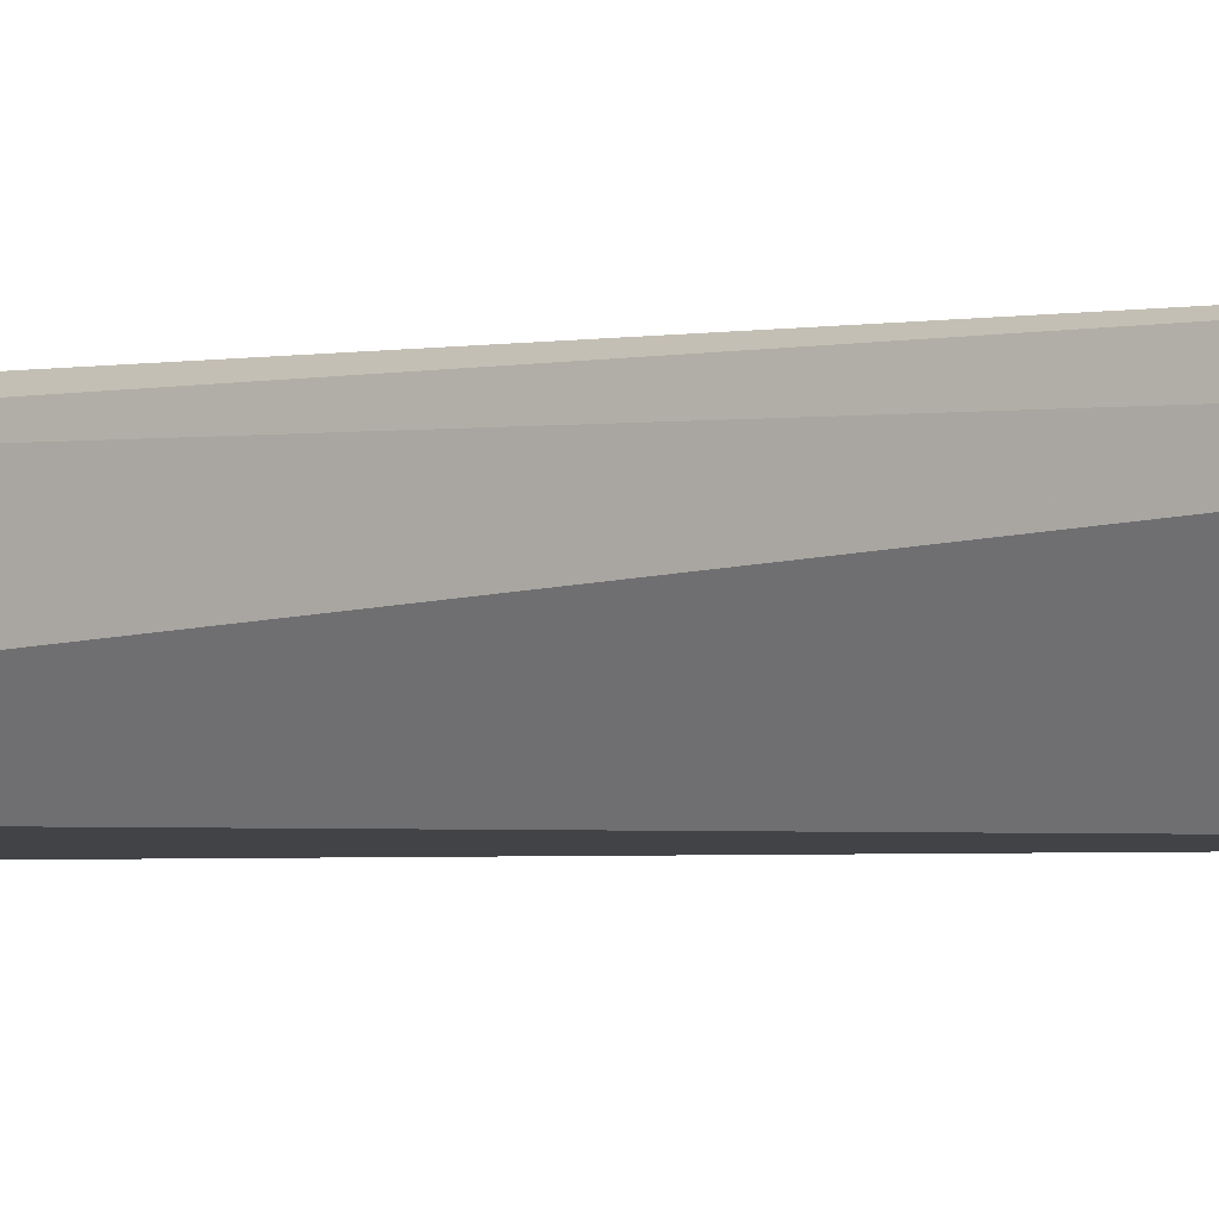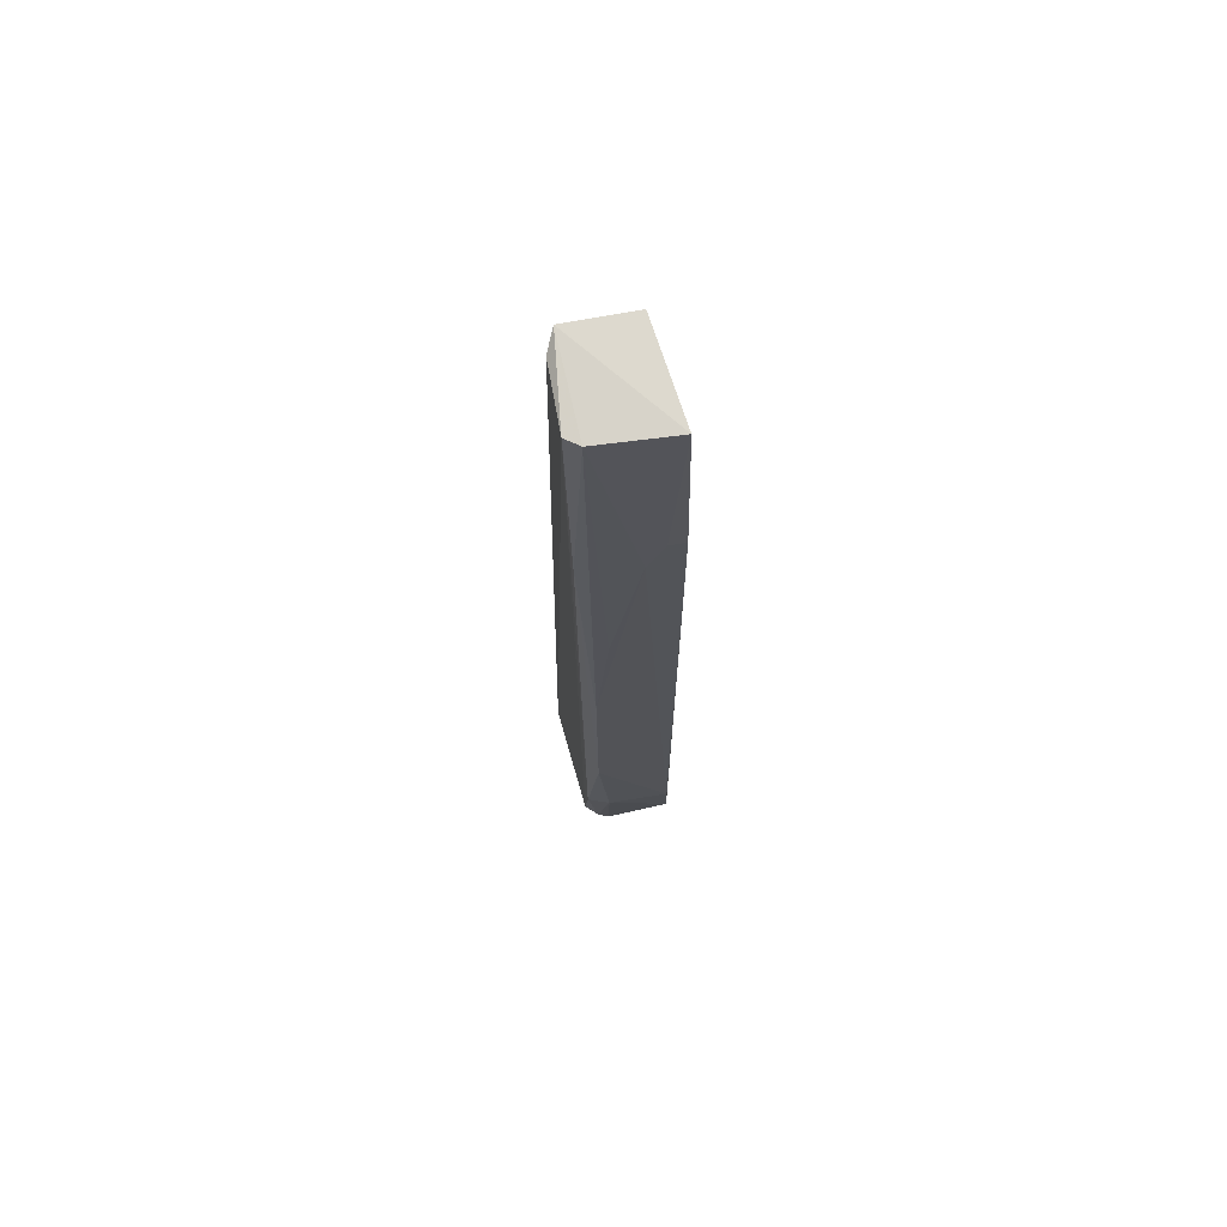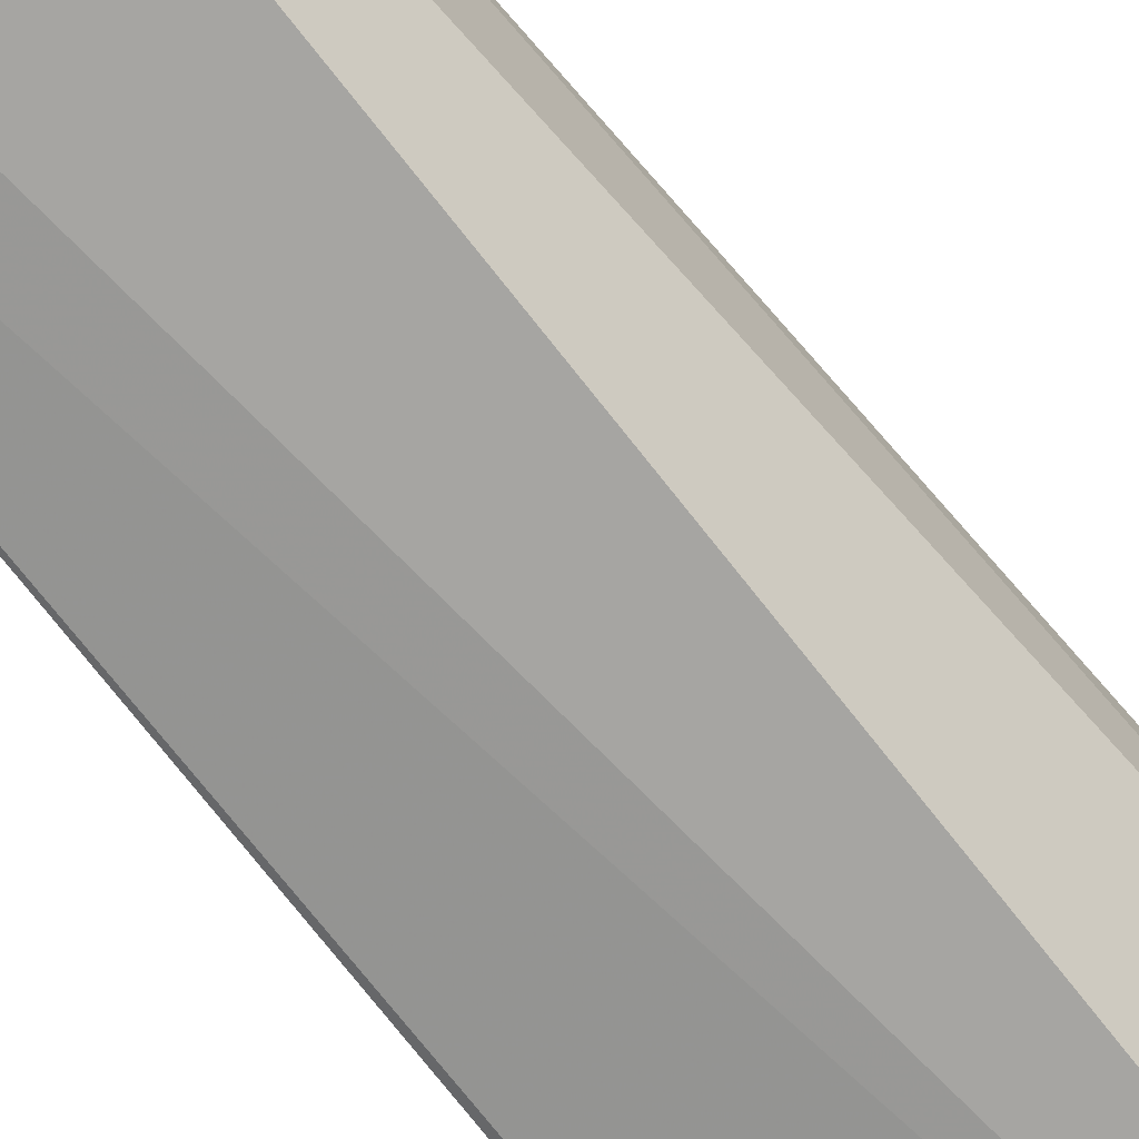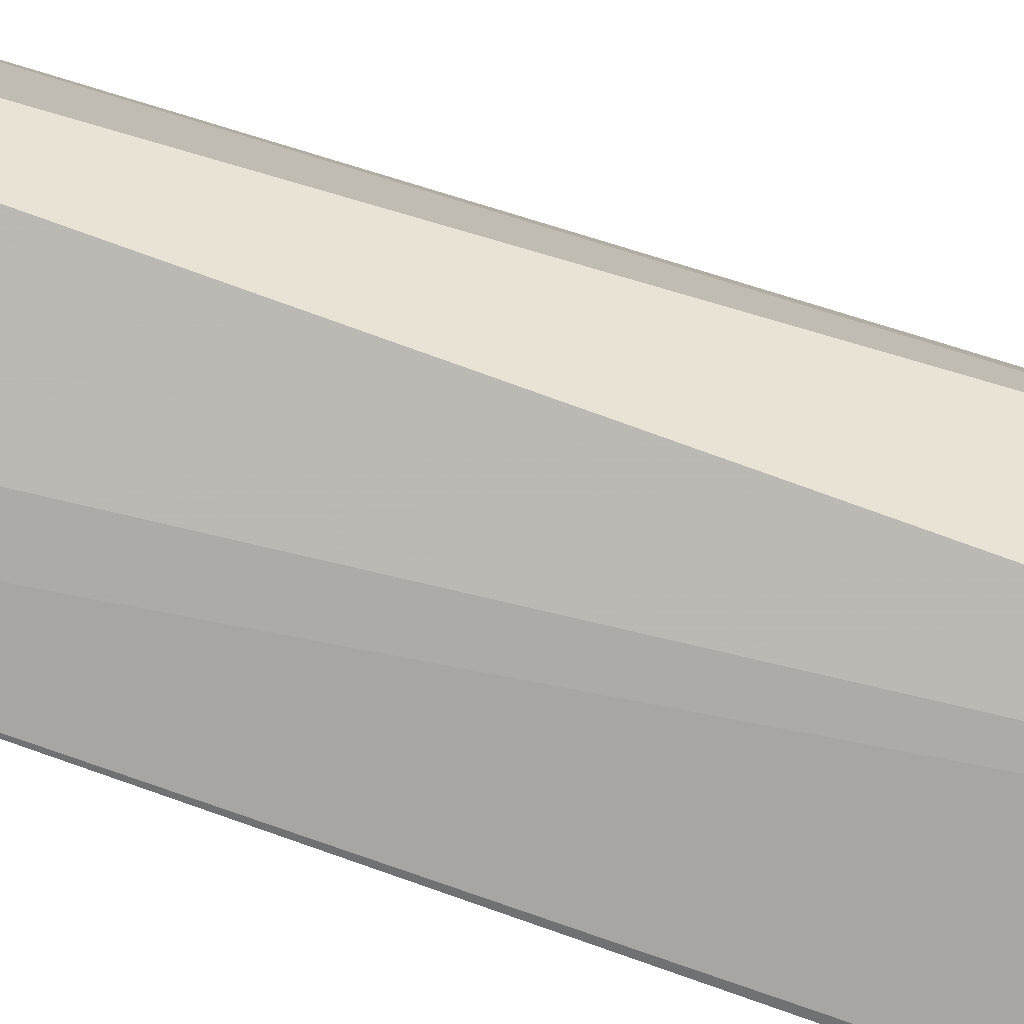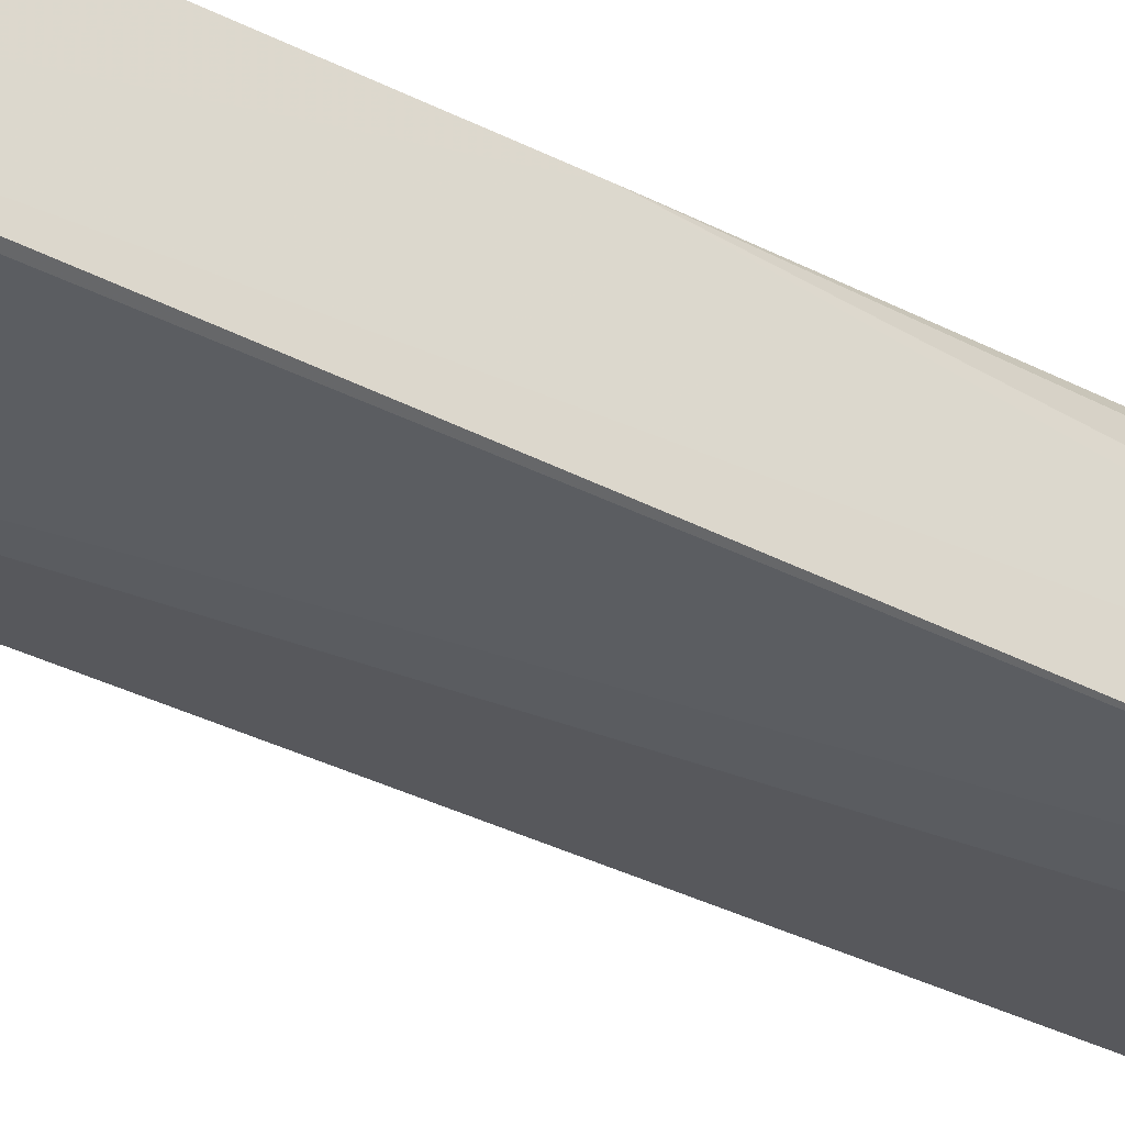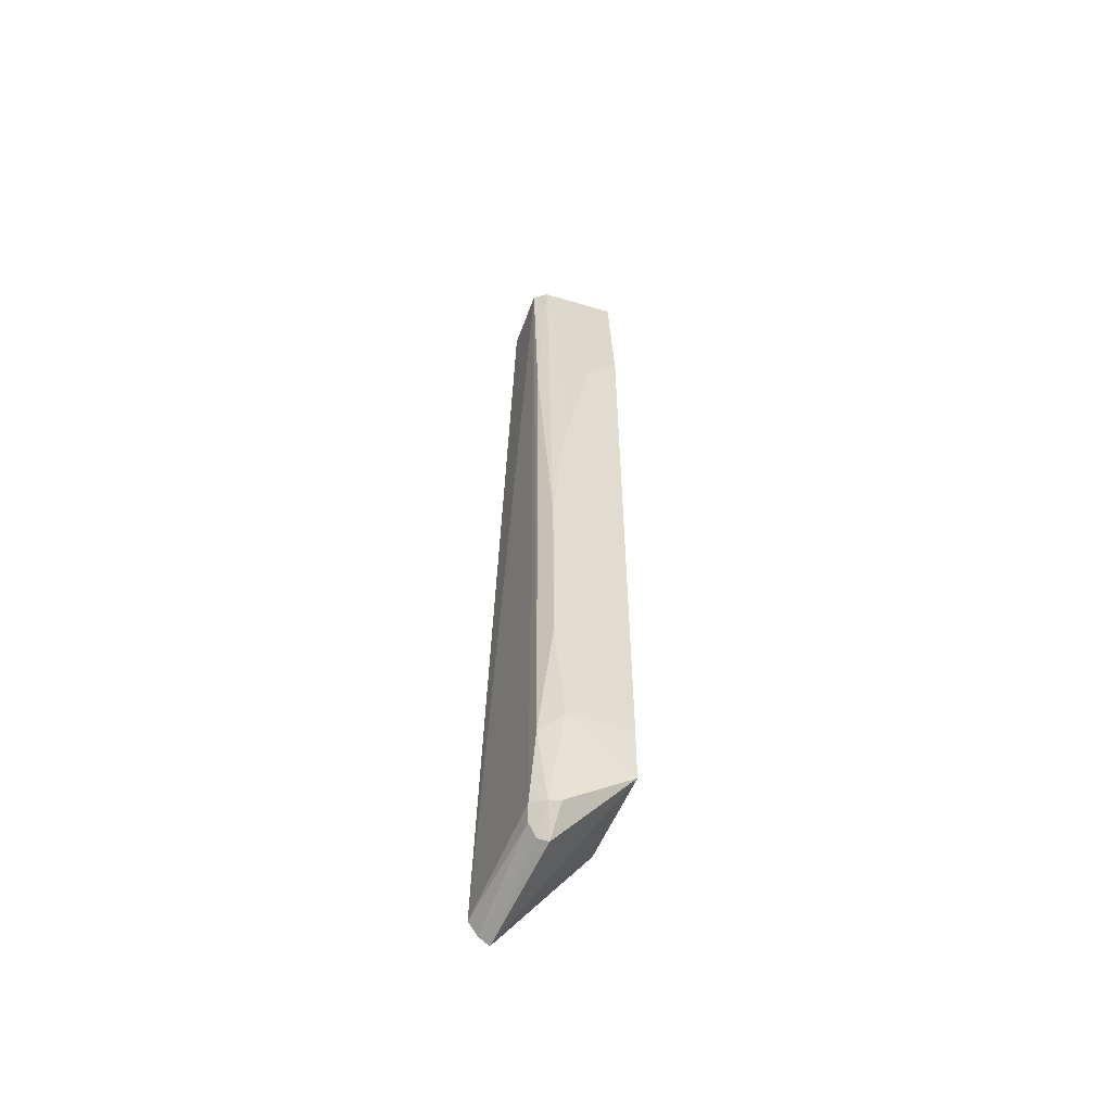
<metadata>
{"format":"obj","ext":"obj","renderer":"f3d","projection":"perspective","resolution":1024,"background":"white","views":[{"elev":-2.6,"azim":-57.1,"up":"+Z"},{"elev":68.6,"azim":76.6,"up":"+Y"},{"elev":-69.5,"azim":-142.4,"up":"+Z"},{"elev":-77.8,"azim":-109.6,"up":"+Z"},{"elev":-33.0,"azim":53.4,"up":"+Z"},{"elev":-57.2,"azim":67.1,"up":"+Y"}]}
</metadata>
<code>
v 0.06205 0.05103 0.1182
v 0.06366 -0.06092 0.1148
v 0.06542 0.03089 0.1075
v 0.05235 0.05202 0.1086
v 0.04729 -0.06282 0.118
v 0.06419 0.05094 0.1076
v 0.06515 -0.01132 0.1165
v 0.0523 0.05258 0.1166
v 0.05231 -0.05365 0.1066
v 0.06325 0.051 0.1167
v 0.06567 -0.04937 0.1077
v 0.06176 -0.06047 0.1175
v 0.05444 0.0514 0.1178
v 0.04736 -0.05567 0.1155
v 0.04733 -0.06531 0.1156
v 0.06531 0.0309 0.1095
v 0.06321 0.02486 0.1179
v 0.06514 -0.04932 0.115
v 0.06532 0.02688 0.1115
v 0.06513 -0.05583 0.1074
v 0.04727 -0.0645 0.1168
v 0.06069 -0.06376 0.1149
v 0.0635 -0.0513 0.1175
v 0.06519 -0.03535 0.1164
v 0.06516 0.006777 0.115
v 0.06077 -0.06214 0.1171
v 0.06028 -0.06339 0.116
v 0.0631 -0.06085 0.1161
f 8 6 4
f 9 6 3
f 9 4 6
f 10 8 1
f 10 6 8
f 12 1 5
f 13 8 5
f 13 5 1
f 13 1 8
f 14 8 4
f 14 5 8
f 14 4 9
f 15 14 9
f 16 3 6
f 16 6 10
f 17 10 1
f 17 7 10
f 19 11 3
f 19 7 11
f 19 3 16
f 19 16 10
f 20 9 3
f 20 3 11
f 20 15 9
f 20 18 2
f 20 11 18
f 21 5 14
f 21 14 15
f 22 20 2
f 22 15 20
f 23 17 1
f 23 1 12
f 24 18 11
f 24 11 7
f 24 23 18
f 24 7 17
f 24 17 23
f 25 19 10
f 25 10 7
f 25 7 19
f 26 12 5
f 26 5 21
f 27 21 15
f 27 15 22
f 27 26 21
f 28 23 12
f 28 2 18
f 28 18 23
f 28 12 26
f 28 26 27
f 28 27 22
f 28 22 2

</code>
